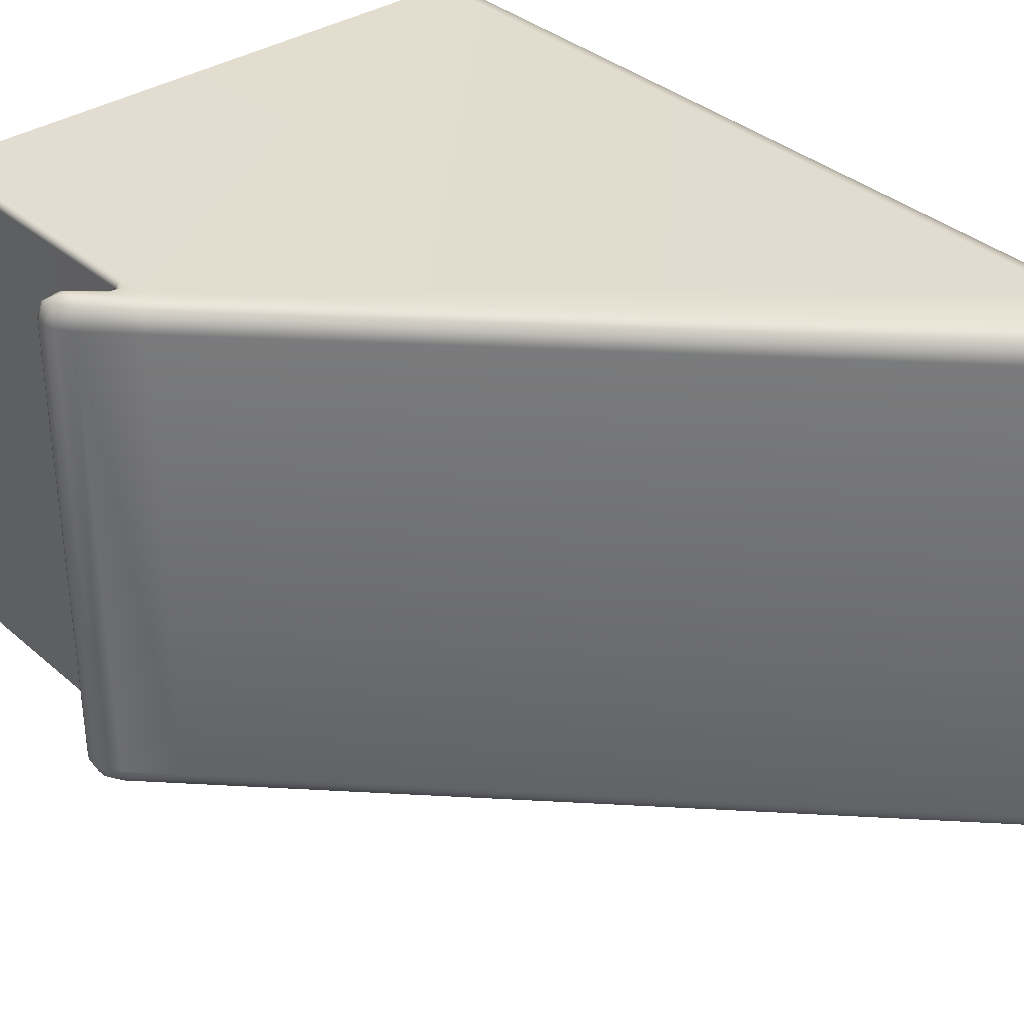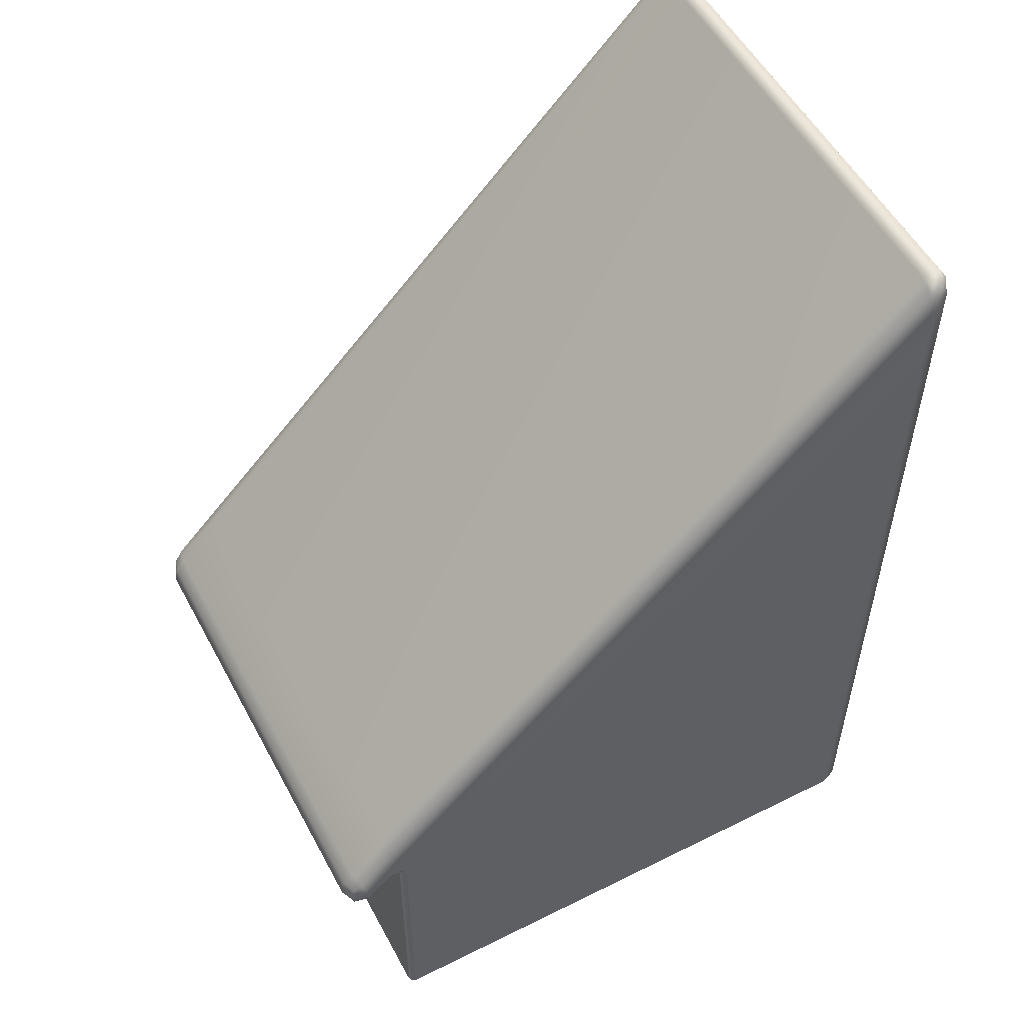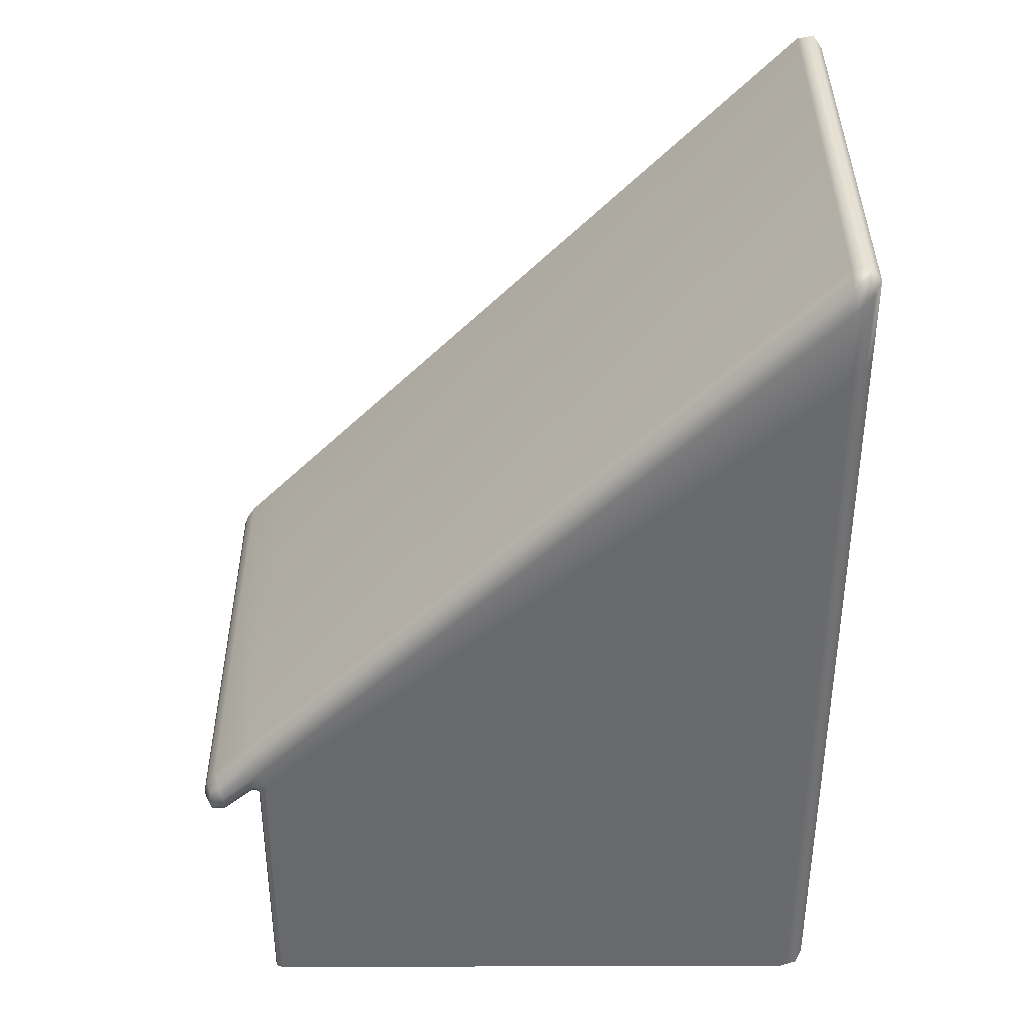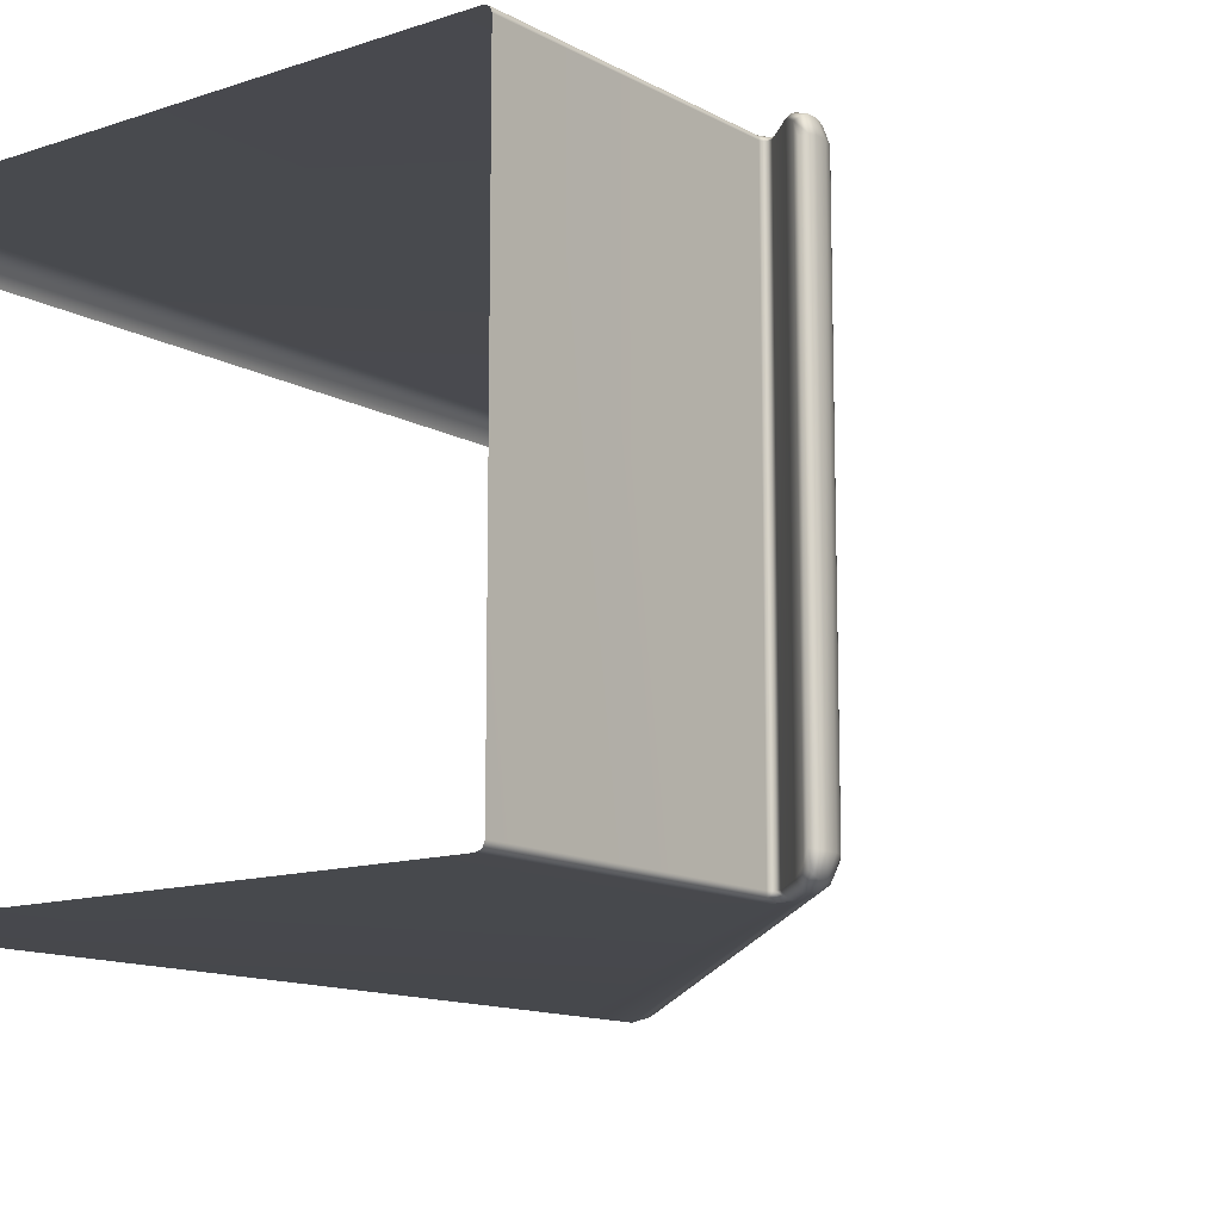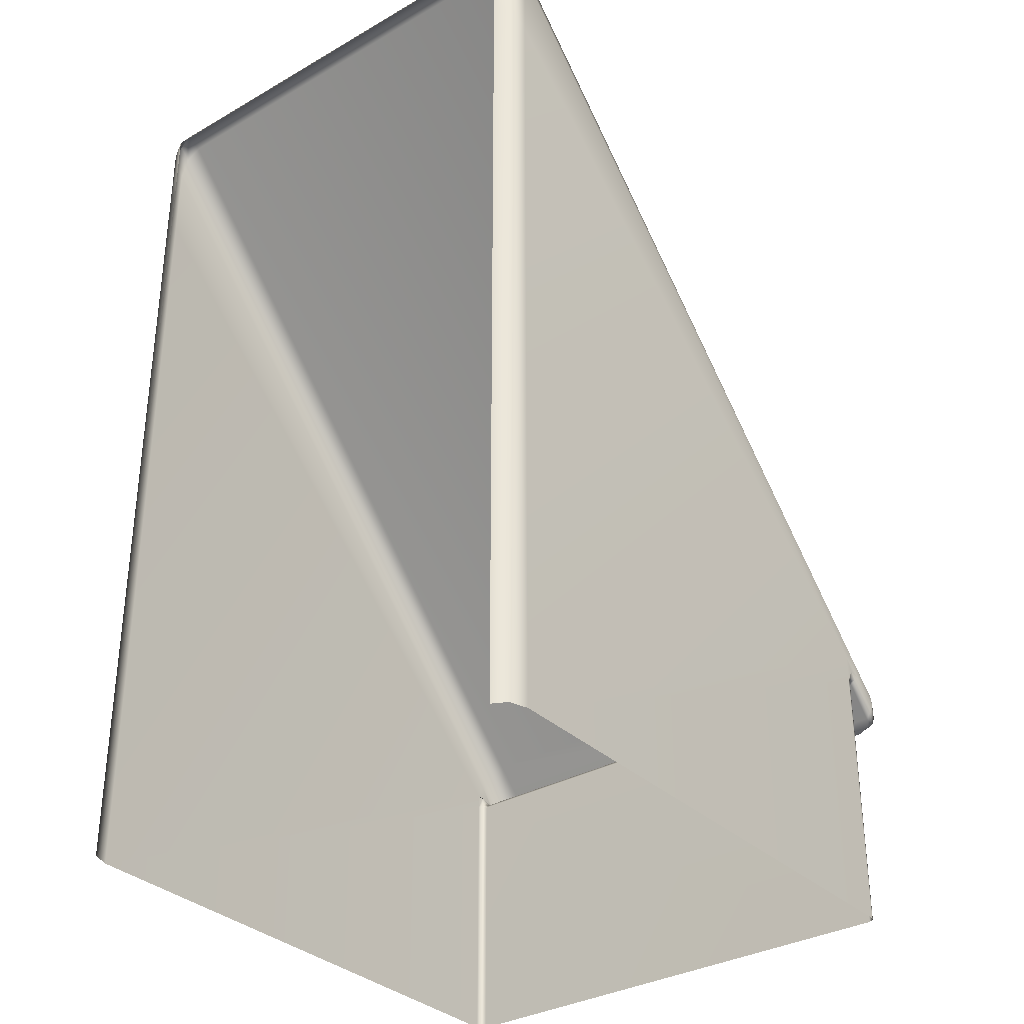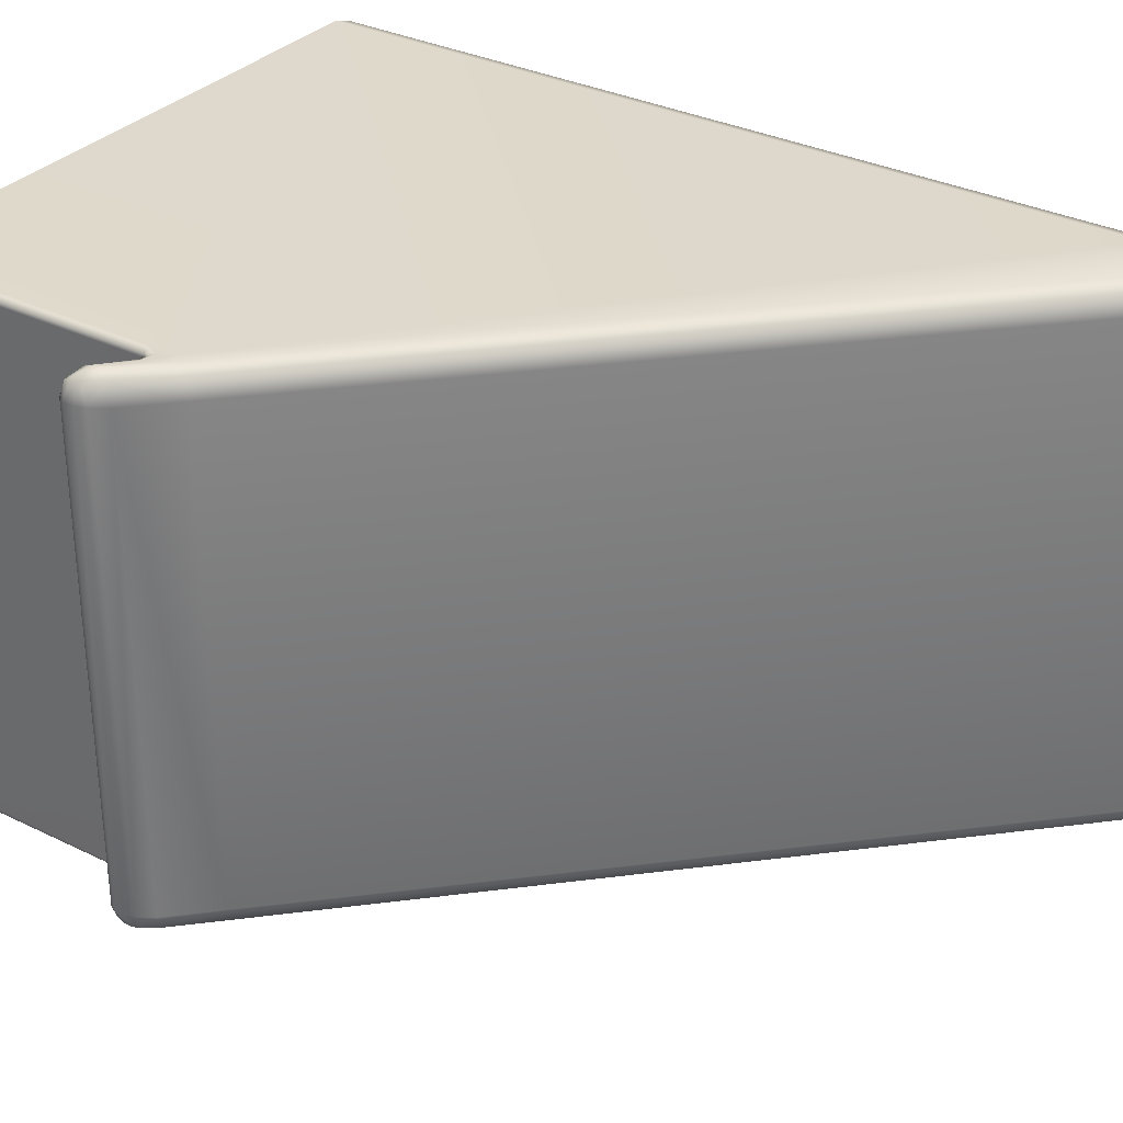
<metadata>
{"format":"obj","ext":"obj","renderer":"f3d","projection":"perspective","resolution":1024,"background":"white","views":[{"elev":34.9,"azim":139.1,"up":"+Z"},{"elev":53.7,"azim":152.1,"up":"+Y"},{"elev":37.6,"azim":179.8,"up":"+Y"},{"elev":-12.5,"azim":38.2,"up":"+Z"},{"elev":-33.3,"azim":-52.0,"up":"+Y"},{"elev":32.1,"azim":124.6,"up":"+Z"}]}
</metadata>
<code>
g ENV_S05_DT_Section02_SlimeBlocks_Right_MO
v -41.26 27.07 16.31
v -41.12 12.54 16.57
v -41.26 12.54 16.31
v -41.12 26.96 16.57
v -40.8 12.54 16.67
v -41.12 28.39 16.57
v -41.26 28.51 16.31
v -40.8 26.67 16.67
v -40.8 28.07 16.67
v -30.73 17.89 16.67
v -30.73 17.38 16.67
v -30.71 12.54 16.67
v -30.63 17.44 16.64
v -30.63 12.54 16.64
v -30.59 17.64 16.67
v -30.55 17.55 16.64
v -30.42 17.53 16.64
v -30.35 17.6 16.67
v -30.59 18.03 16.67
v -29.9 17.16 16.67
v -29.9 17.05 16.63
v -29.64 17.03 16.56
v -29.64 16.92 16.51
v -40.79 28.52 16.57
v -29.89 17.34 16.67
v -29.51 16.99 16.26
v -29.55 16.9 16.25
v -30.51 18.19 16.56
v -29.64 17.19 16.56
v -29.81 17.49 16.56
v -41.03 28.65 16.52
v -41.08 28.77 16.31
v -40.78 28.71 16.31
v -41.07 28.75 7.987
v -41.26 28.47 7.987
v -30.43 18.3 16.26
v -40.75 28.68 7.987
v -30.43 18.3 8.018
v -29.73 17.6 16.26
v -40.77 28.5 7.714
v -41.12 28.36 7.714
v -41.02 28.63 7.764
v -41.12 26.93 7.715
v -41.26 27.04 7.989
v -41.26 12.54 7.989
v -41.12 12.54 7.715
v -40.8 26.67 7.602
v -40.8 12.54 7.602
v -40.8 28.07 7.602
v -30.51 18.19 7.718
v -30.59 17.9 7.602
v -30.73 17.63 7.602
v -30.73 17.38 7.602
v -30.71 12.54 7.602
v -30.63 17.44 7.635
v -30.63 12.54 7.638
v -30.59 17.64 7.602
v -30.55 17.55 7.635
v -30.42 17.53 7.635
v -30.35 17.6 7.602
v -29.9 17.05 7.643
v -29.9 17.16 7.602
v -29.64 16.92 7.769
v -29.89 17.34 7.602
v -29.64 17.03 7.719
v -29.55 16.9 8.028
v -29.81 17.49 7.719
v -29.64 17.19 7.719
v -29.51 16.99 8.019
v -29.73 17.6 8.02
v -29.56 17.35 8.02
v -29.64 17.32 7.773
v -29.56 17.35 16.26
v -29.51 17.18 8.02
v -29.64 17.32 16.5
v -29.51 17.18 16.26
v -29.64 16.81 16.23
v -29.74 16.86 16.44
v -29.64 16.92 16.51
v -29.64 16.81 8.047
v -29.64 16.92 7.769
v -29.72 16.85 7.868
v -29.9 17.05 7.643
v -29.9 16.94 16.53
v -29.9 17.05 16.63
v -29.9 16.94 7.742
v -30.42 17.53 7.635
v -30.44 17.44 16.56
v -30.42 17.53 16.64
v -30.44 17.44 7.715
v -30.54 17.46 16.56
v -30.55 17.55 16.64
v -30.63 17.44 16.64
v -30.54 17.46 7.714
v -30.55 17.55 7.635
v -30.63 17.44 7.635
v -30.59 17.38 16.56
v -30.59 17.38 7.715
v -30.63 12.54 7.638
v -30.59 12.54 7.727
v -30.59 12.54 16.55
v -30.63 12.54 16.64
g ENV_S05_DT_Section02_SlimeBlocks_Right_MO_0
f 3 2 1
f 2 4 1
f 2 5 4
f 1 4 6
f 7 1 6
f 5 8 4
f 4 8 9
f 6 4 9
f 10 8 5
f 9 8 10
f 11 10 5
f 5 12 11
f 11 12 13
f 12 14 13
f 15 11 13
f 11 15 10
f 16 15 13
f 16 17 15
f 15 18 10
f 17 18 15
f 19 9 10
f 19 10 18
f 18 17 20
f 19 18 20
f 17 21 20
f 22 20 21
f 23 22 21
f 24 9 19
f 9 24 6
f 20 25 19
f 25 20 22
f 26 22 23
f 27 26 23
f 28 24 19
f 28 19 25
f 29 25 22
f 29 22 26
f 30 28 25
f 25 29 30
f 24 31 6
f 6 31 32
f 32 31 24
f 7 6 32
f 33 24 28
f 33 32 24
f 32 34 7
f 34 35 7
f 36 33 28
f 36 28 30
f 33 37 32
f 37 34 32
f 37 33 36
f 38 37 36
f 39 36 30
f 38 36 39
f 37 40 34
f 37 38 40
f 35 34 41
f 40 42 34
f 34 42 41
f 41 42 40
f 41 43 35
f 43 44 35
f 45 44 43
f 46 45 43
f 46 43 47
f 47 43 41
f 48 46 47
f 49 41 40
f 49 47 41
f 40 50 49
f 38 50 40
f 49 51 47
f 50 51 49
f 48 47 52
f 51 52 47
f 48 52 53
f 53 54 48
f 54 53 55
f 56 54 55
f 55 53 57
f 57 53 52
f 58 55 57
f 58 57 59
f 60 57 52
f 57 60 59
f 60 52 51
f 59 60 61
f 60 62 61
f 62 60 51
f 61 62 63
f 64 51 50
f 51 64 62
f 62 65 63
f 65 62 64
f 63 65 66
f 67 64 50
f 67 50 38
f 68 65 64
f 64 67 68
f 65 69 66
f 69 65 68
f 70 67 38
f 70 38 39
f 70 71 67
f 71 70 39
f 67 72 68
f 71 72 67
f 68 72 71
f 73 71 39
f 39 30 73
f 74 68 71
f 74 69 68
f 74 71 73
f 30 75 73
f 29 75 30
f 73 75 29
f 76 74 73
f 76 73 29
f 74 76 69
f 76 29 26
f 76 26 69
f 69 26 27
f 66 69 27
f 66 27 77
f 77 27 78
f 27 79 78
f 80 66 77
f 81 66 80
f 82 80 77
f 82 81 80
f 78 82 77
f 83 81 82
f 78 79 84
f 82 78 84
f 79 85 84
f 86 83 82
f 86 82 84
f 87 83 86
f 88 84 85
f 84 88 86
f 89 88 85
f 90 87 86
f 88 90 86
f 91 88 89
f 88 91 90
f 92 91 89
f 92 93 91
f 87 90 94
f 91 94 90
f 95 87 94
f 95 94 96
f 93 97 91
f 91 97 94
f 94 98 96
f 97 98 94
f 99 96 98
f 100 99 98
f 100 98 101
f 98 97 101
f 101 97 93
f 102 101 93

</code>
